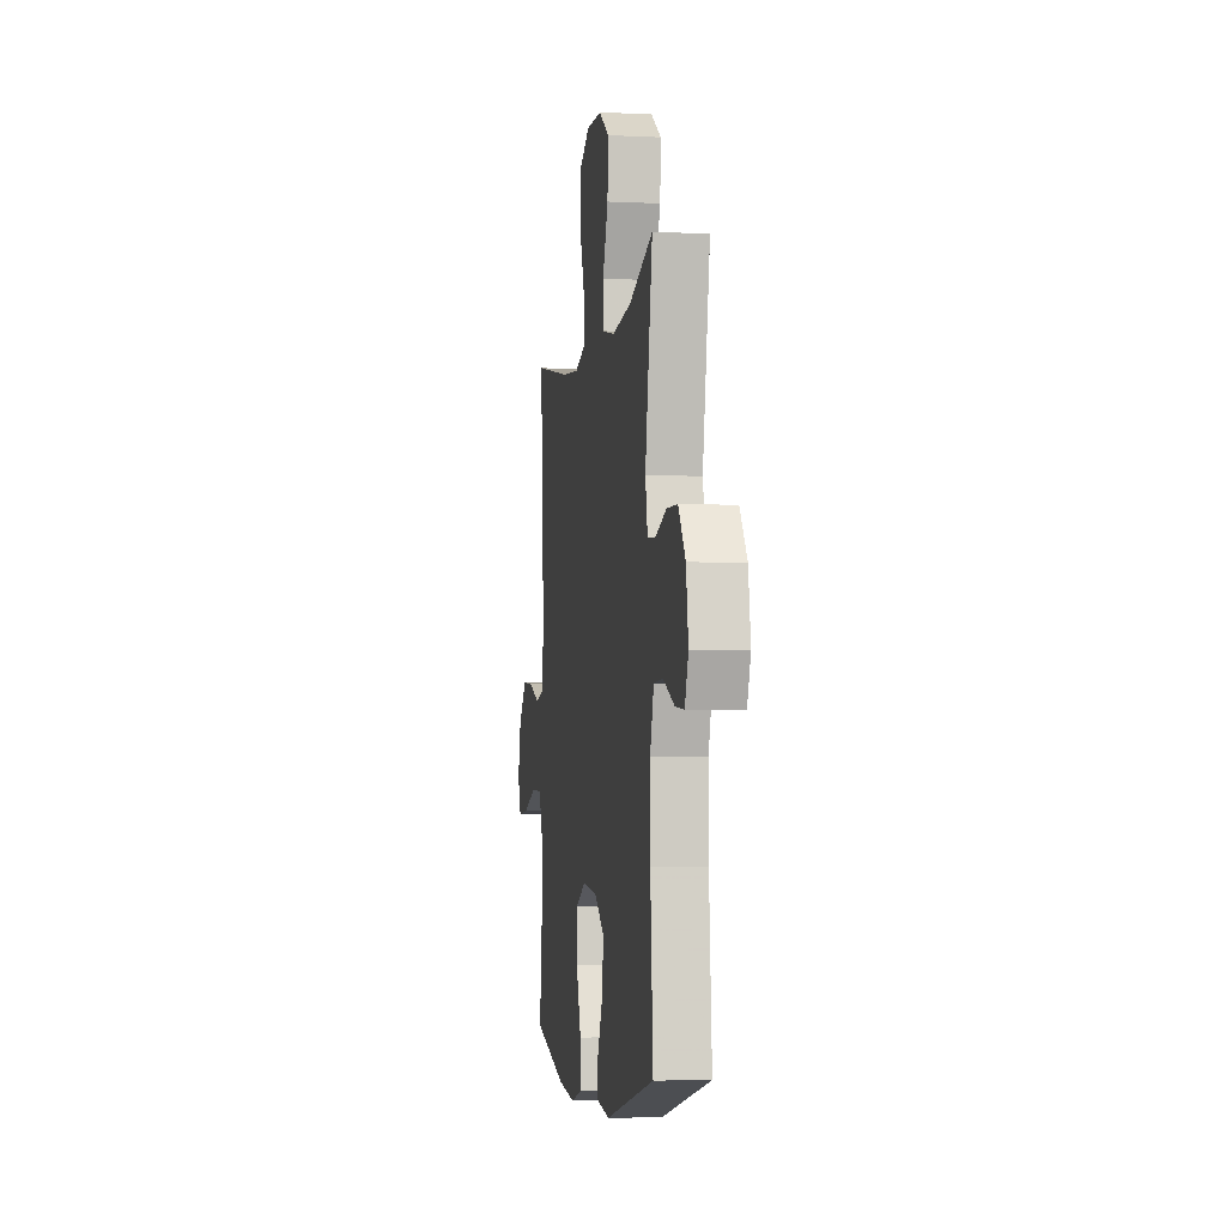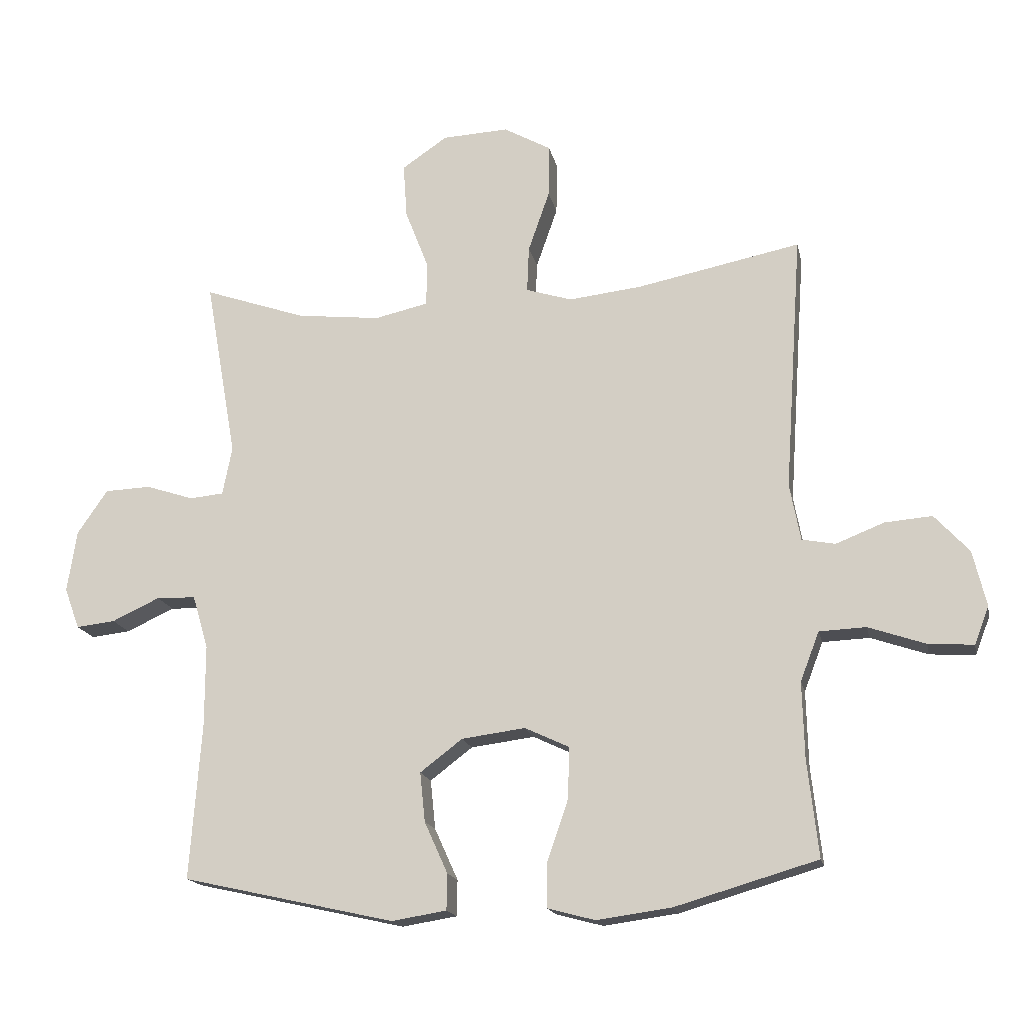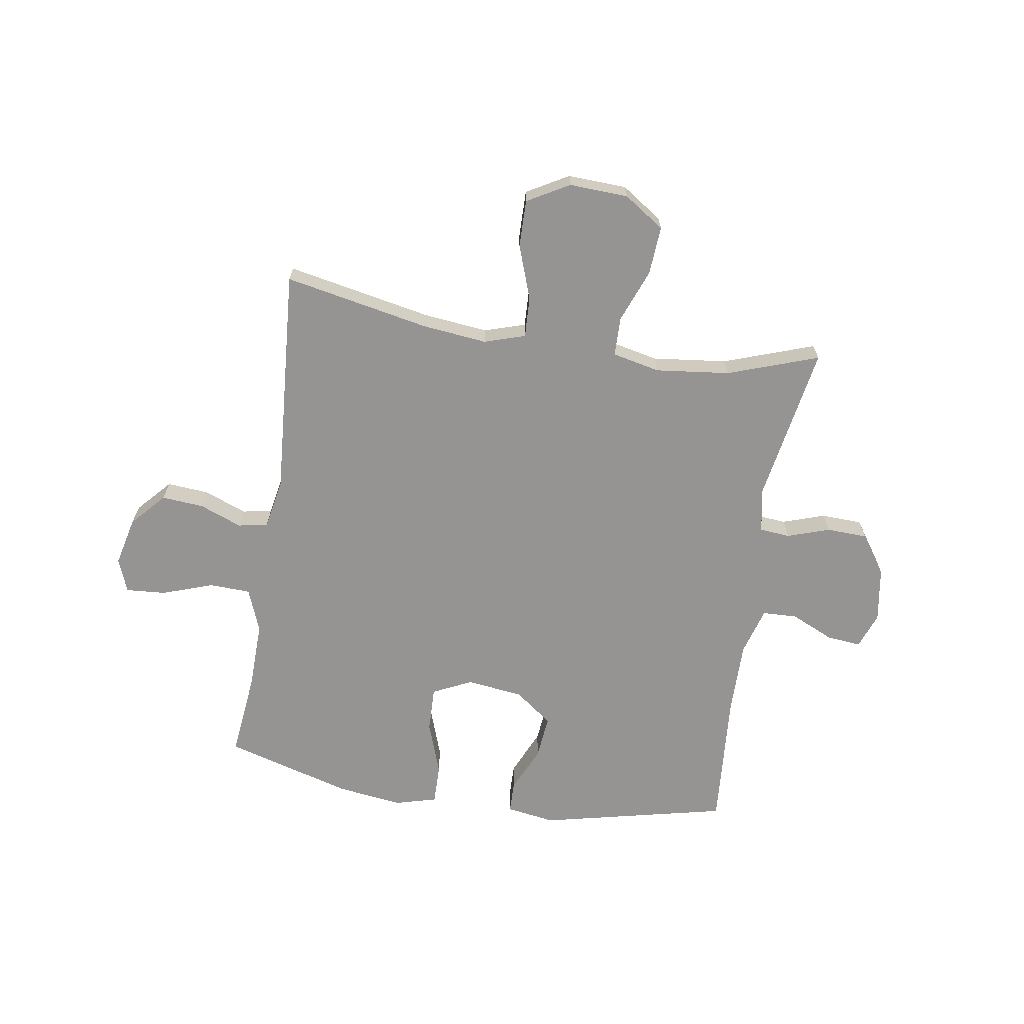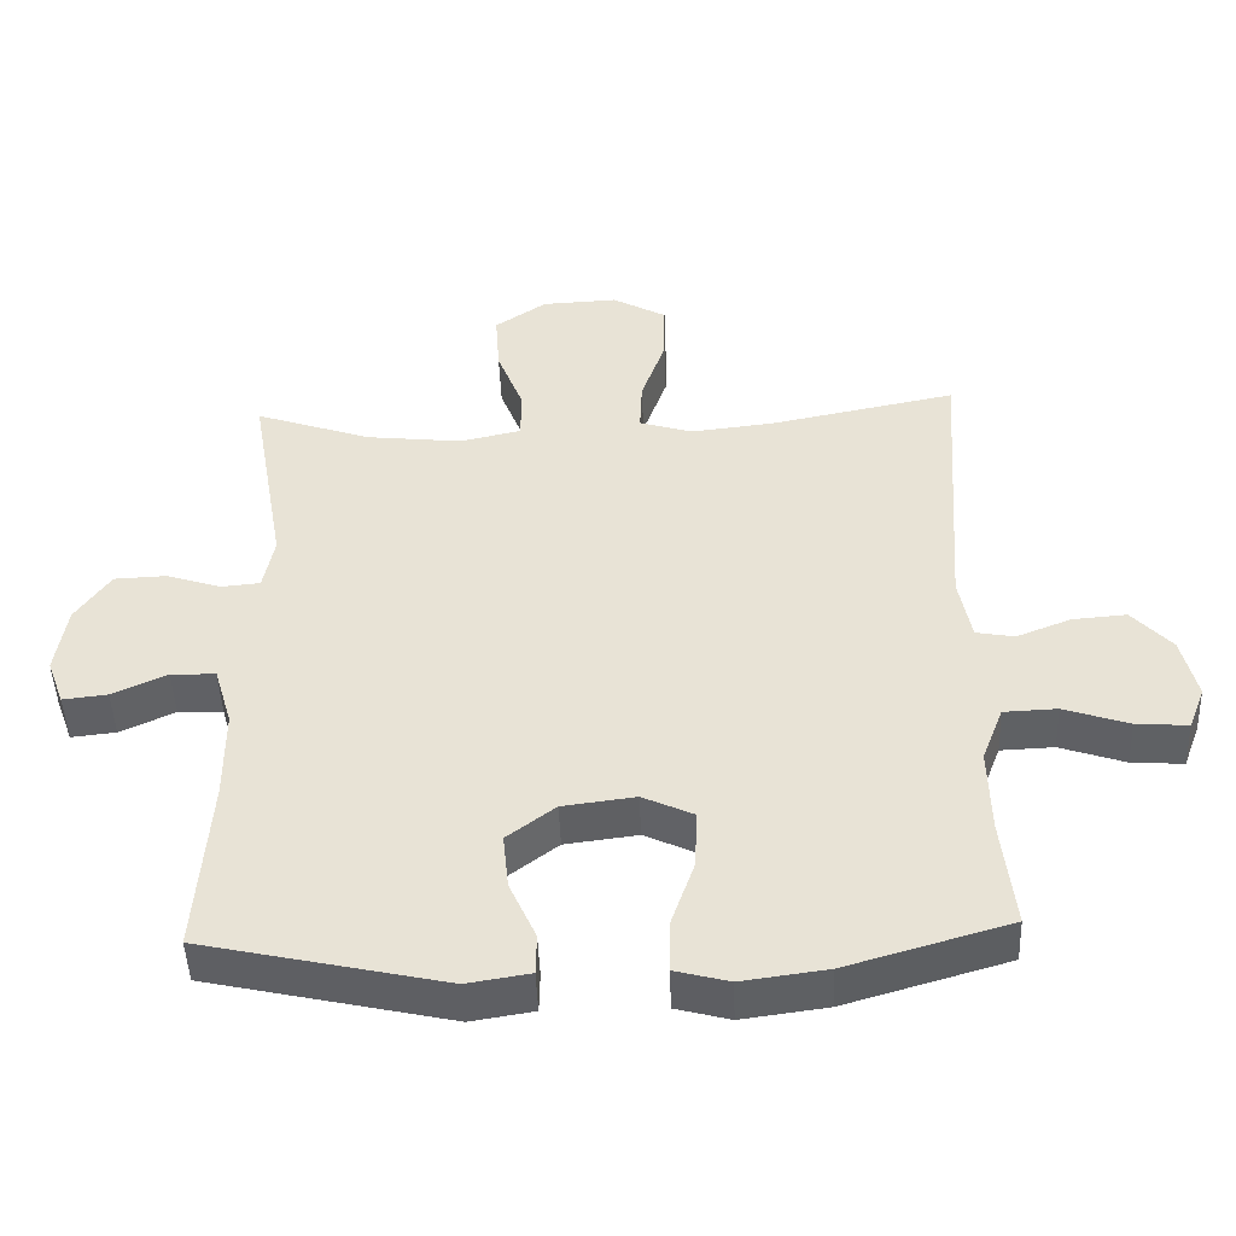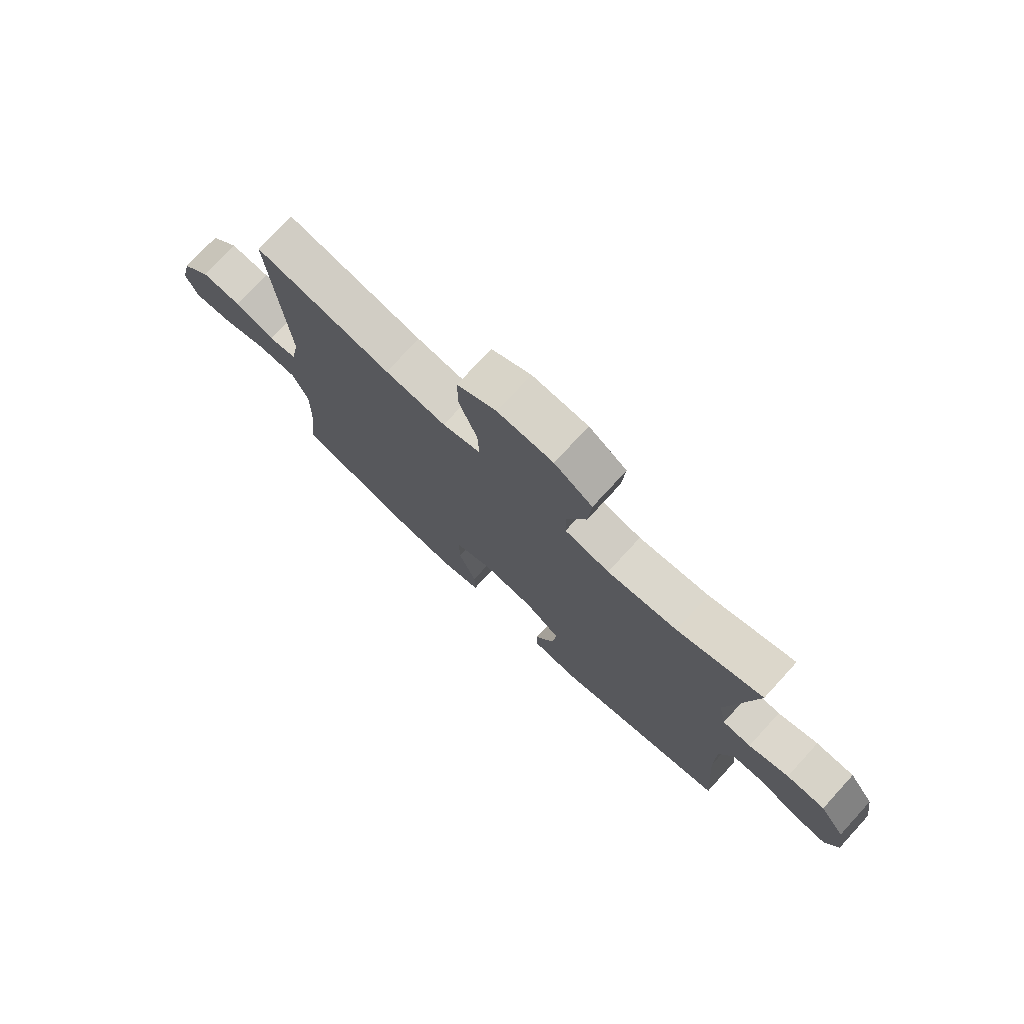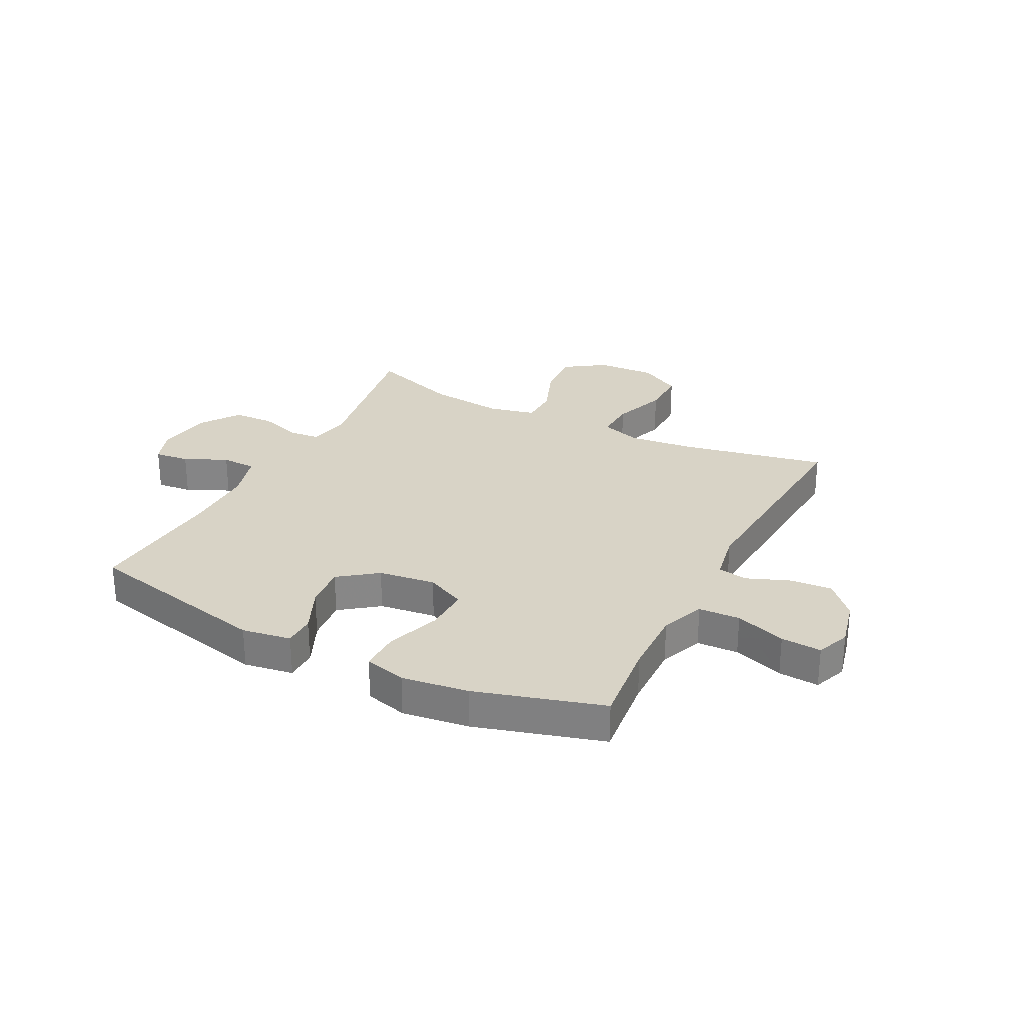
<metadata>
{"format":"obj","ext":"obj","renderer":"f3d","projection":"perspective","resolution":1024,"background":"white","views":[{"elev":-4.5,"azim":81.0,"up":"+Z"},{"elev":-17.0,"azim":-168.2,"up":"+Z"},{"elev":-67.1,"azim":-8.8,"up":"+Y"},{"elev":-47.1,"azim":-177.8,"up":"+Z"},{"elev":75.8,"azim":42.6,"up":"+Z"},{"elev":27.8,"azim":-152.8,"up":"+Y"}]}
</metadata>
<code>
v -0.5 0.07 0.5
v -0.241 0.07 0.448
v -0.125 0.07 0.435
v -0.052 0.07 0.458
v -0.055 0.07 0.531
v -0.089 0.07 0.628
v -0.09 0.07 0.712
v -0.015 0.07 0.754
v 0.09 0.07 0.749
v 0.162 0.07 0.7
v 0.156 0.07 0.613
v 0.119 0.07 0.518
v 0.12 0.07 0.448
v 0.205 0.07 0.429
v 0.338 0.07 0.444
v 0.5 0.07 0.5
v 0.45 0.07 0.215
v 0.465 0.07 0.138
v 0.519 0.07 0.133
v 0.595 0.07 0.158
v 0.668 0.07 0.155
v 0.716 0.07 0.085
v 0.731 0.07 -0.013
v 0.707 0.07 -0.078
v 0.645 0.07 -0.071
v 0.569 0.07 -0.036
v 0.507 0.07 -0.038
v 0.482 0.07 -0.123
v 0.482 0.07 -0.253
v 0.5 0.07 -0.5
v 0.164 0.07 -0.575
v 0.077 0.07 -0.561
v 0.076 0.07 -0.504
v 0.113 0.07 -0.422
v 0.121 0.07 -0.344
v 0.054 0.07 -0.293
v -0.047 0.07 -0.28
v -0.117 0.07 -0.313
v -0.115 0.07 -0.394
v -0.082 0.07 -0.49
v -0.081 0.07 -0.562
v -0.156 0.07 -0.582
v -0.274 0.07 -0.566
v -0.5 0.07 -0.5
v -0.483 0.07 -0.347
v -0.48 0.07 -0.226
v -0.51 0.07 -0.148
v -0.584 0.07 -0.145
v -0.674 0.07 -0.176
v -0.746 0.07 -0.181
v -0.769 0.07 -0.121
v -0.748 0.07 -0.033
v -0.693 0.07 0.027
v -0.618 0.07 0.021
v -0.542 0.07 -0.009
v -0.489 0.07 0.001
v -0.472 0.07 0.091
v -0.5 0 0.5
v -0.241 0 0.448
v -0.125 0 0.435
v -0.052 0 0.458
v -0.055 0 0.531
v -0.089 0 0.628
v -0.09 0 0.712
v -0.015 0 0.754
v 0.09 0 0.749
v 0.162 0 0.7
v 0.156 0 0.613
v 0.119 0 0.518
v 0.12 0 0.448
v 0.205 0 0.429
v 0.338 0 0.444
v 0.5 0 0.5
v 0.45 0 0.215
v 0.465 0 0.138
v 0.519 0 0.133
v 0.595 0 0.158
v 0.668 0 0.155
v 0.716 0 0.085
v 0.731 0 -0.013
v 0.707 0 -0.078
v 0.645 0 -0.071
v 0.569 0 -0.036
v 0.507 0 -0.038
v 0.482 0 -0.123
v 0.482 0 -0.253
v 0.5 0 -0.5
v 0.164 0 -0.575
v 0.077 0 -0.561
v 0.076 0 -0.504
v 0.113 0 -0.422
v 0.121 0 -0.344
v 0.054 0 -0.293
v -0.047 0 -0.28
v -0.117 0 -0.313
v -0.115 0 -0.394
v -0.082 0 -0.49
v -0.081 0 -0.562
v -0.156 0 -0.582
v -0.274 0 -0.566
v -0.5 0 -0.5
v -0.483 0 -0.347
v -0.48 0 -0.226
v -0.51 0 -0.148
v -0.584 0 -0.145
v -0.674 0 -0.176
v -0.746 0 -0.181
v -0.769 0 -0.121
v -0.748 0 -0.033
v -0.693 0 0.027
v -0.618 0 0.021
v -0.542 0 -0.009
v -0.489 0 0.001
v -0.472 0 0.091
f 53 54 55
f 52 53 55
f 51 52 55
f 50 51 55
f 49 50 55
f 48 49 55
f 47 48 55 56
f 46 47 56 57
f 43 44 45
f 42 43 45
f 41 42 45
f 40 41 45
f 39 40 45
f 45 46 57
f 39 45 57
f 38 39 57
f 32 33 34
f 31 32 34
f 30 31 34
f 29 30 34
f 28 29 34 35
f 27 28 35 36
f 24 25 26
f 23 24 26
f 22 23 26
f 21 22 26
f 20 21 26
f 19 20 26
f 18 19 26 27
f 15 16 17
f 14 15 17 18
f 27 36 37
f 18 27 37
f 14 18 37
f 13 14 37
f 10 11 12
f 9 10 12
f 8 9 12
f 7 8 12
f 6 7 12
f 5 6 12
f 57 1 2
f 38 57 2
f 37 38 2
f 4 5 12 13
f 3 4 13 37
f 2 3 37
f 112 111 110
f 112 110 109
f 112 109 108
f 112 108 107
f 112 107 106
f 112 106 105
f 113 112 105 104
f 114 113 104 103
f 102 101 100
f 102 100 99
f 102 99 98
f 102 98 97
f 102 97 96
f 114 103 102
f 114 102 96
f 114 96 95
f 91 90 89
f 91 89 88
f 91 88 87
f 91 87 86
f 92 91 86 85
f 93 92 85 84
f 83 82 81
f 83 81 80
f 83 80 79
f 83 79 78
f 83 78 77
f 83 77 76
f 84 83 76 75
f 74 73 72
f 75 74 72 71
f 94 93 84
f 94 84 75
f 94 75 71
f 94 71 70
f 69 68 67
f 69 67 66
f 69 66 65
f 69 65 64
f 69 64 63
f 69 63 62
f 59 58 114
f 59 114 95
f 59 95 94
f 70 69 62 61
f 94 70 61 60
f 94 60 59
f 1 58 59 2
f 2 59 60 3
f 3 60 61 4
f 4 61 62 5
f 5 62 63 6
f 6 63 64 7
f 7 64 65 8
f 8 65 66 9
f 9 66 67 10
f 10 67 68 11
f 11 68 69 12
f 12 69 70 13
f 13 70 71 14
f 14 71 72 15
f 15 72 73 16
f 16 73 74 17
f 17 74 75 18
f 18 75 76 19
f 19 76 77 20
f 20 77 78 21
f 21 78 79 22
f 22 79 80 23
f 23 80 81 24
f 24 81 82 25
f 25 82 83 26
f 26 83 84 27
f 27 84 85 28
f 28 85 86 29
f 29 86 87 30
f 30 87 88 31
f 31 88 89 32
f 32 89 90 33
f 33 90 91 34
f 34 91 92 35
f 35 92 93 36
f 36 93 94 37
f 37 94 95 38
f 38 95 96 39
f 39 96 97 40
f 40 97 98 41
f 41 98 99 42
f 42 99 100 43
f 43 100 101 44
f 44 101 102 45
f 45 102 103 46
f 46 103 104 47
f 47 104 105 48
f 48 105 106 49
f 49 106 107 50
f 50 107 108 51
f 51 108 109 52
f 52 109 110 53
f 53 110 111 54
f 54 111 112 55
f 55 112 113 56
f 56 113 114 57
f 57 114 58 1

</code>
